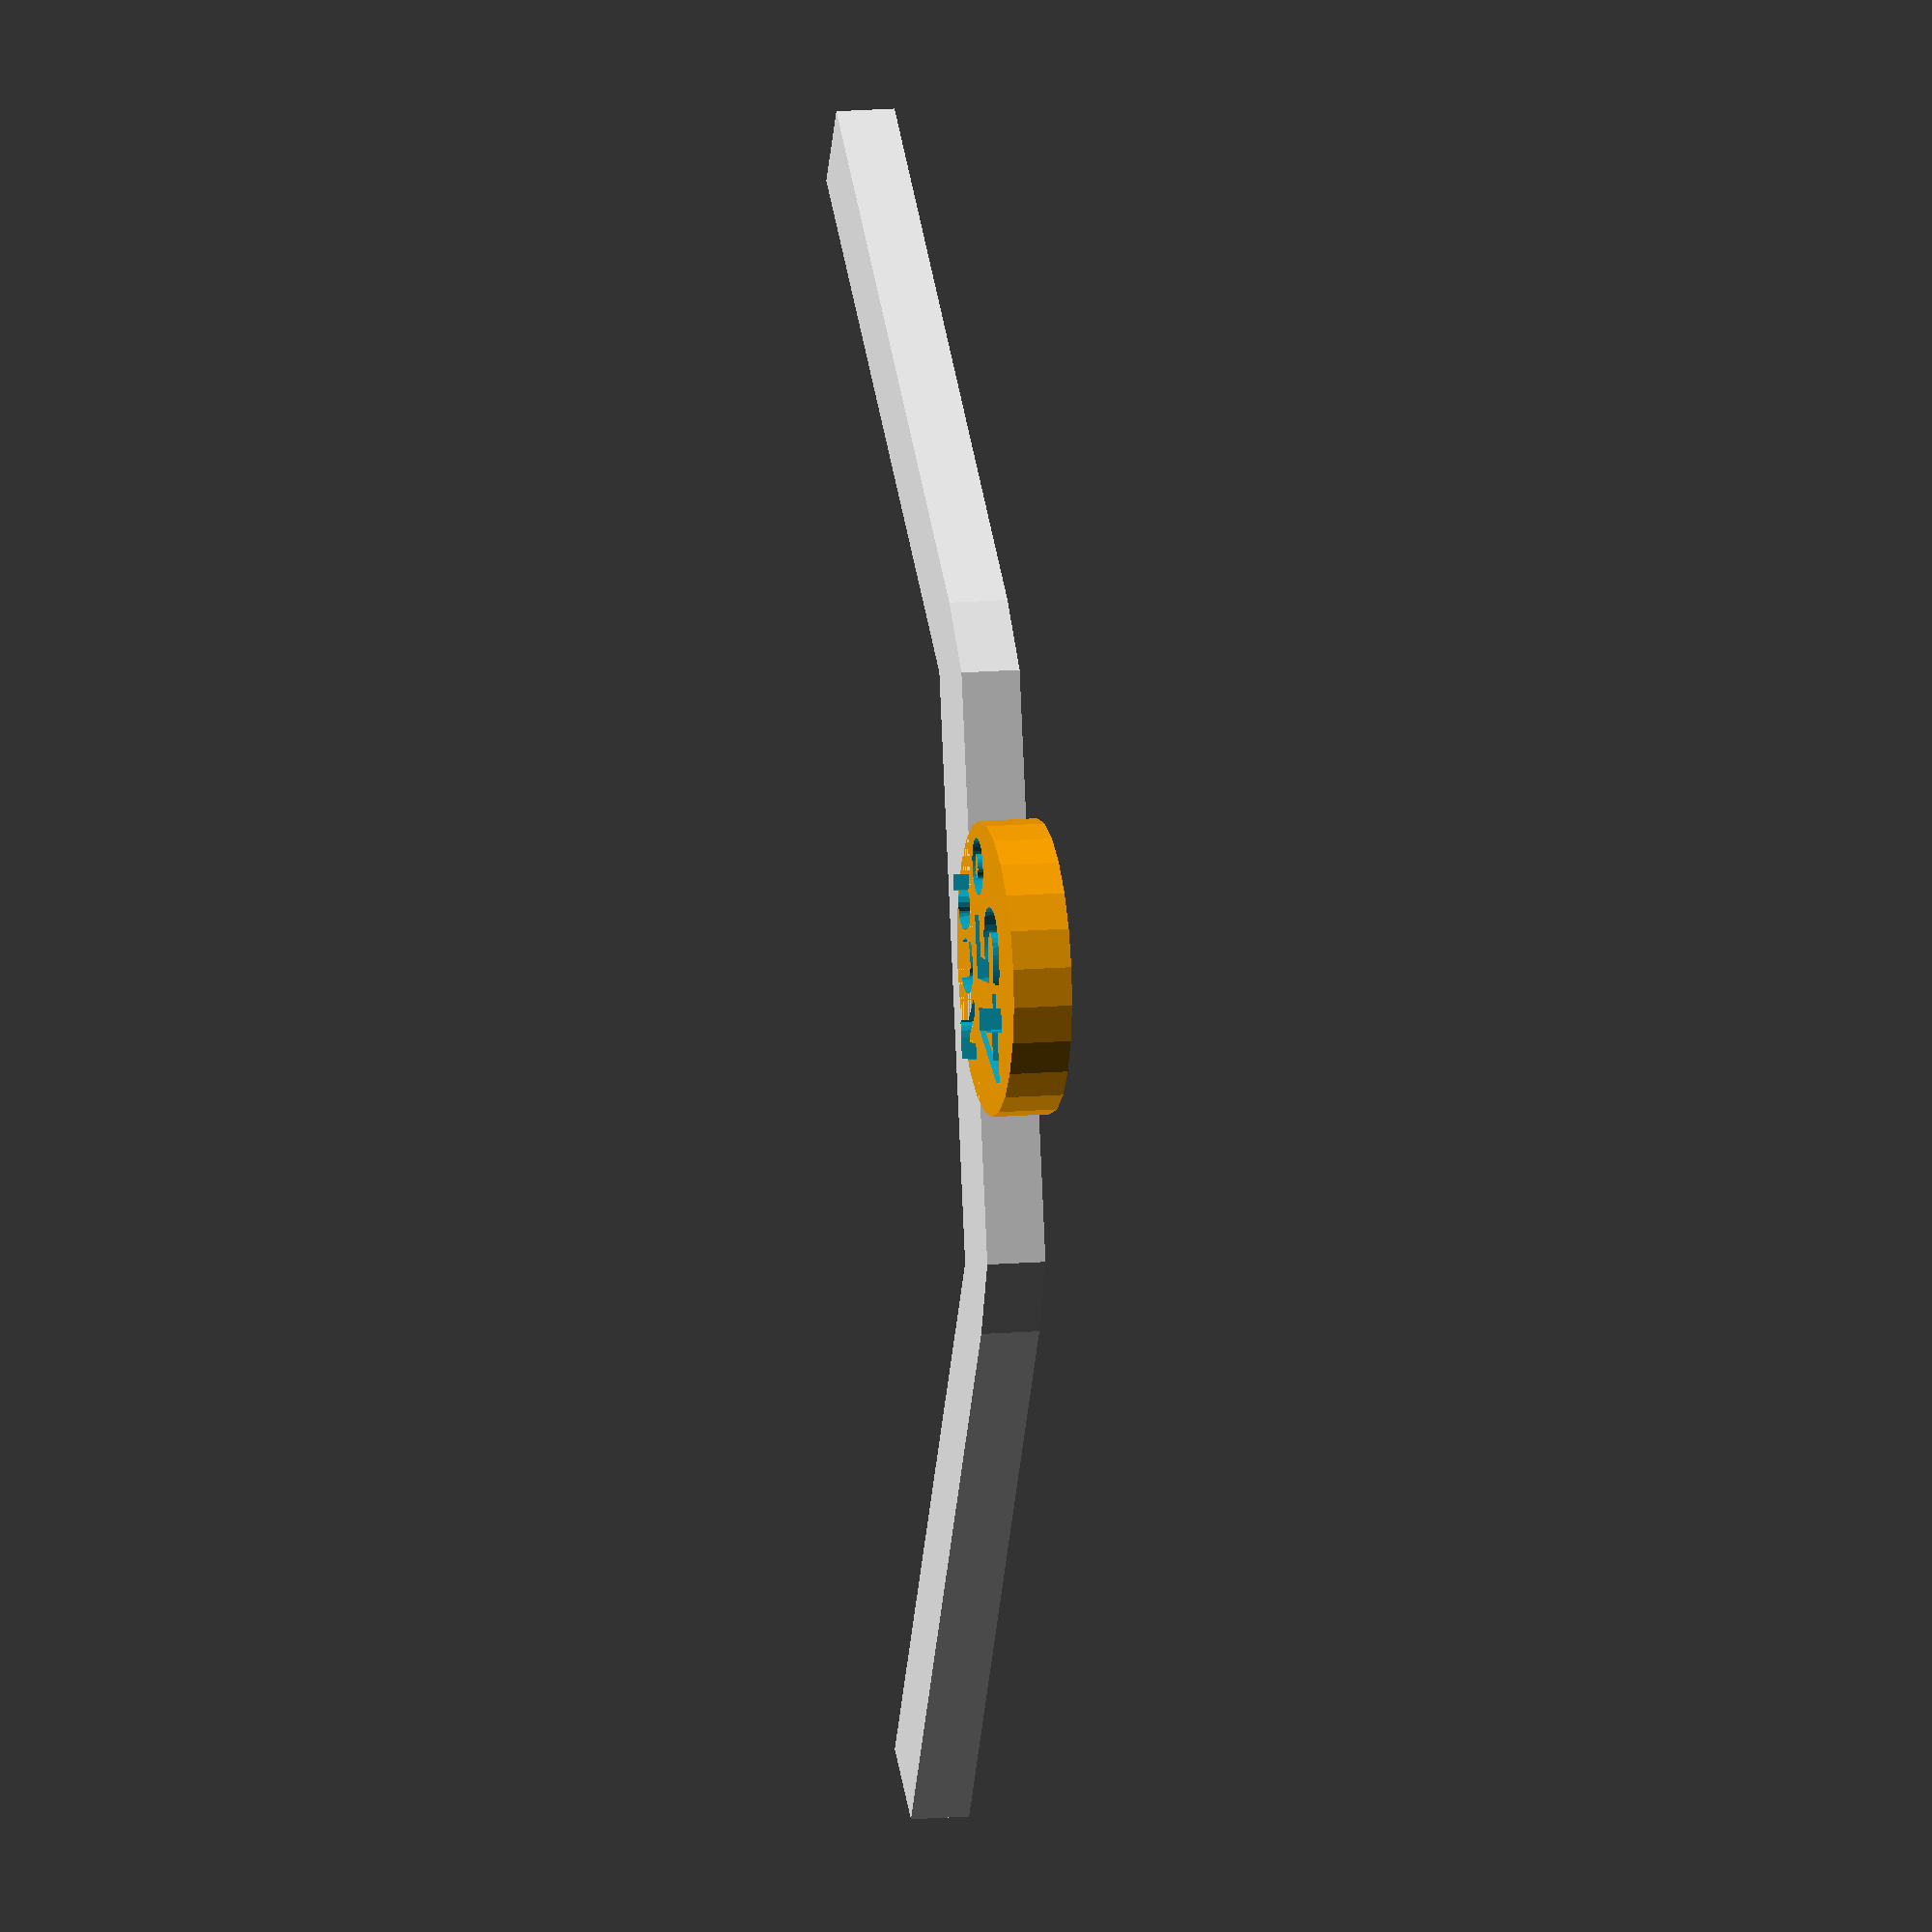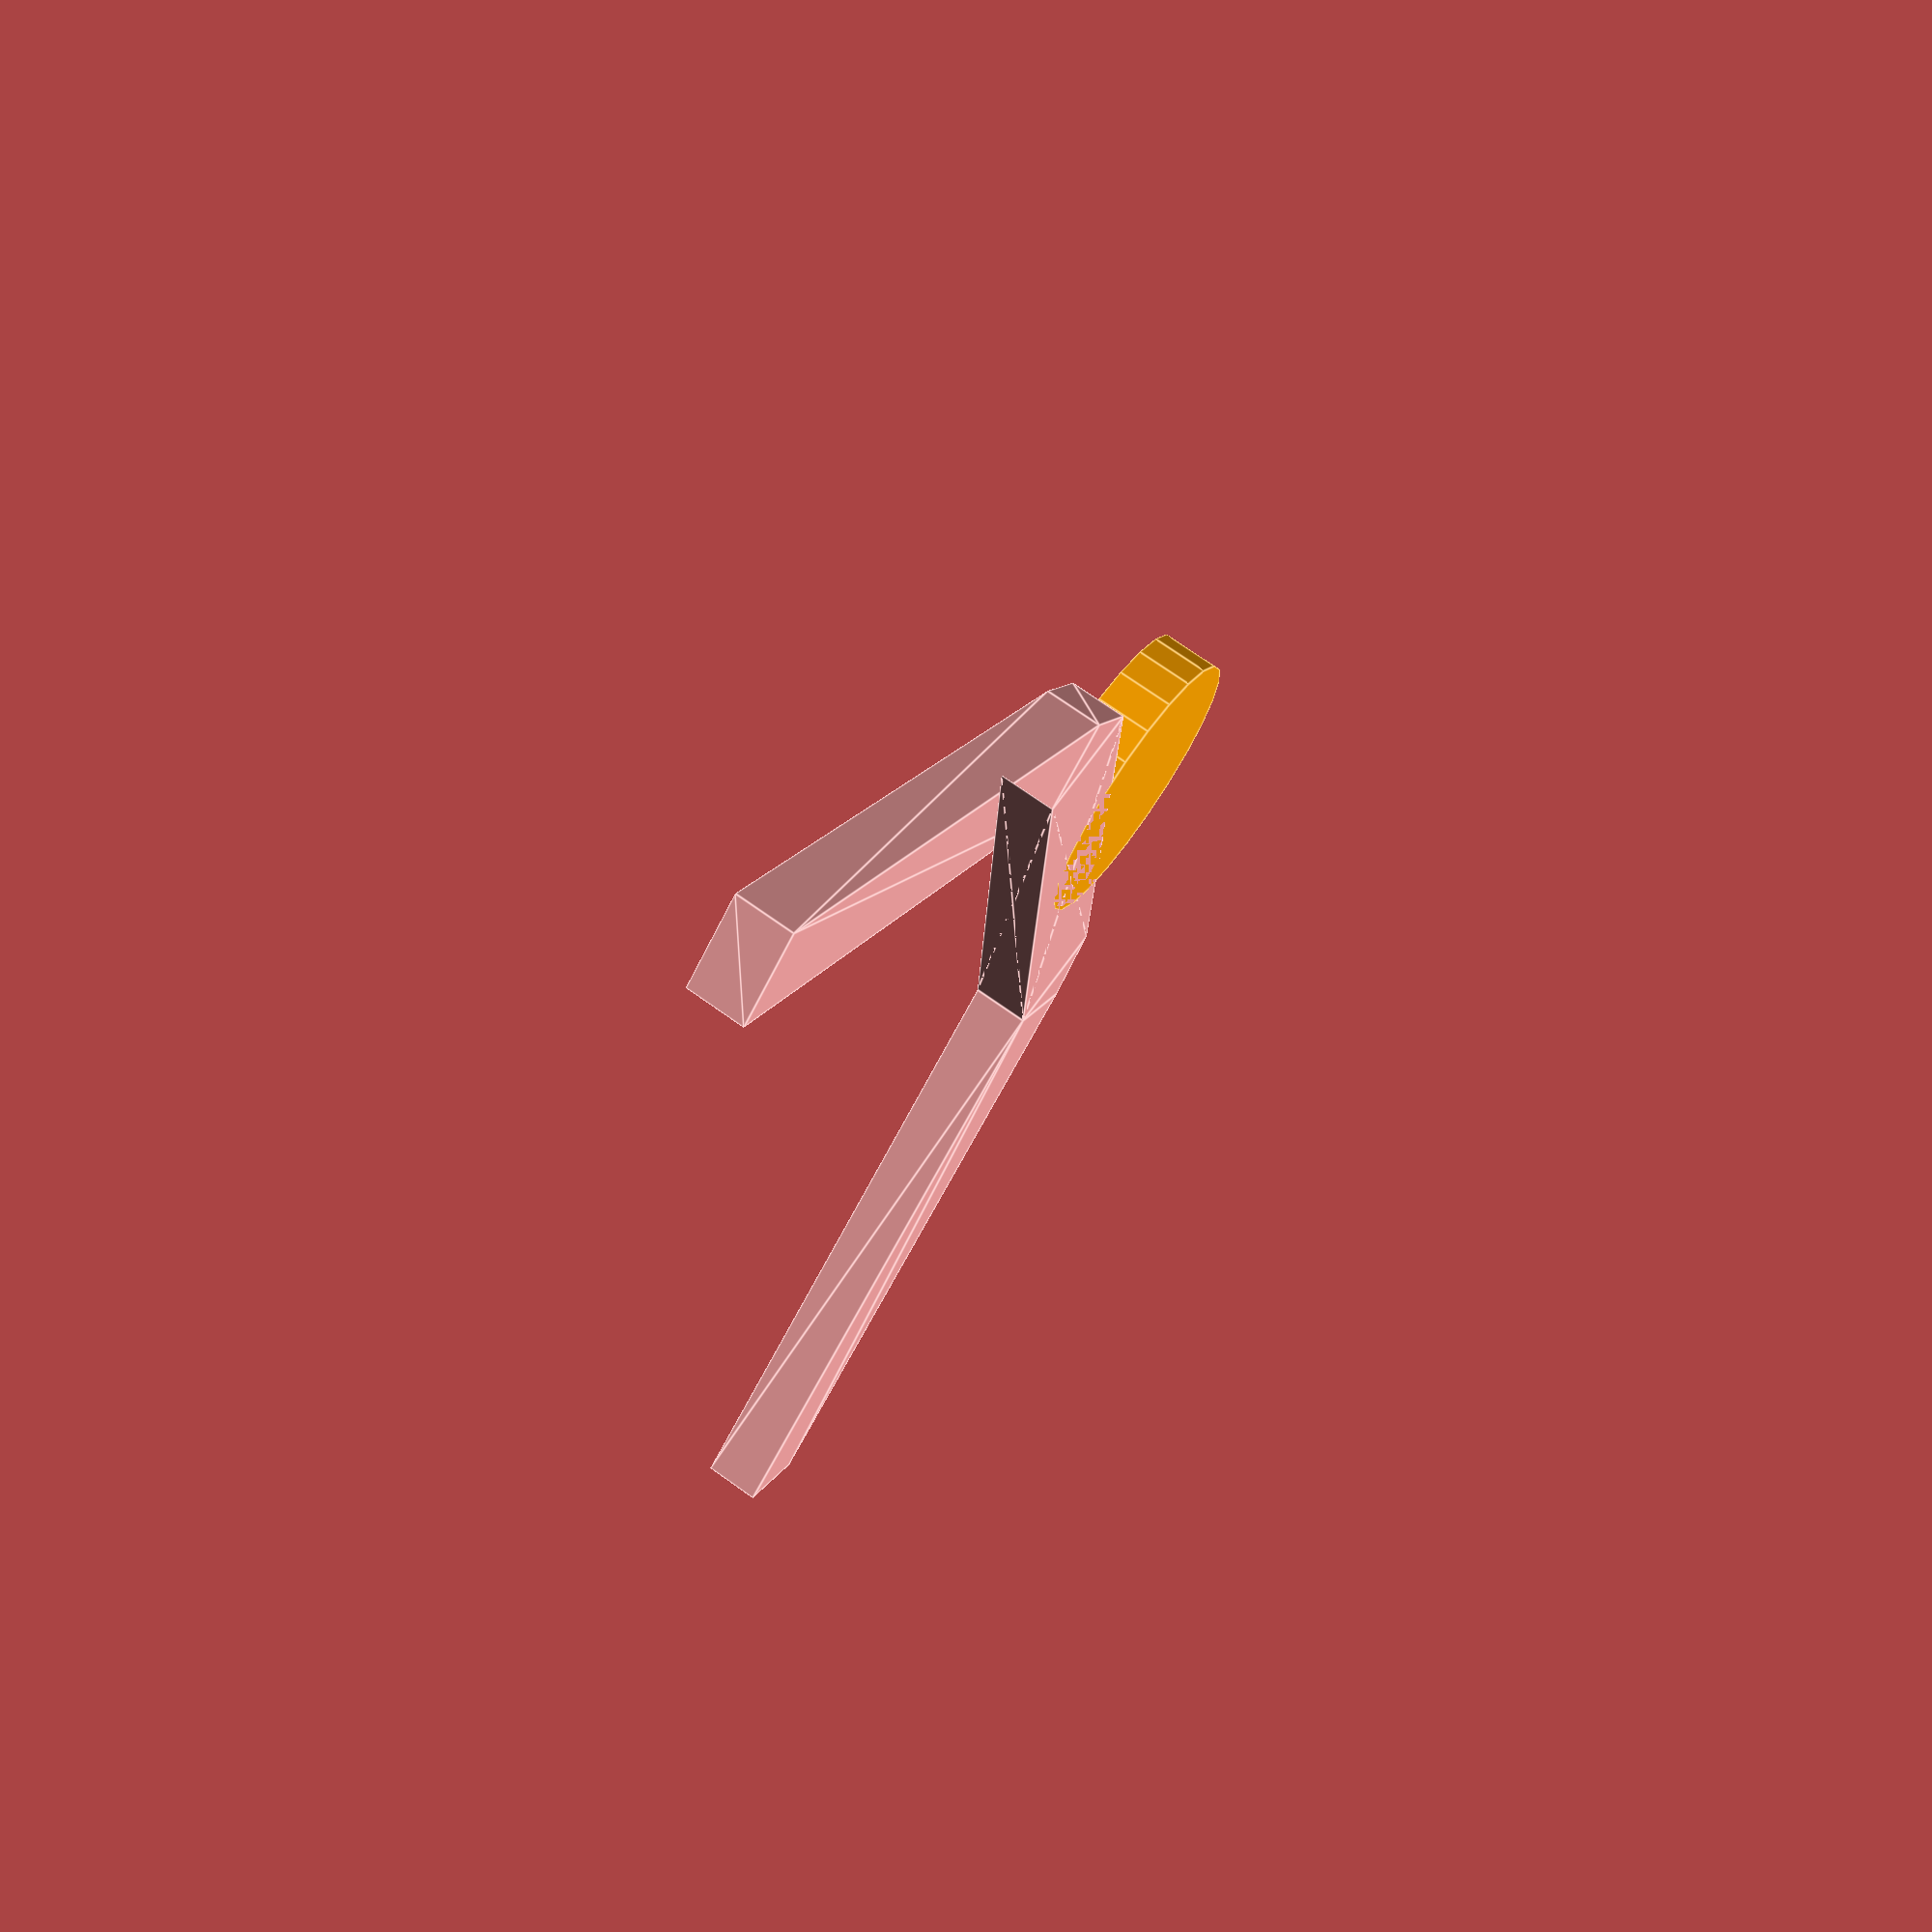
<openscad>
// Armada 45 degree turn template

turnAngle = 45.00 ;

baseWidth=30.00 ; height=3.00 ;
armLength = 35.00;
baseDepth = 5.00 ;

points = [[0,baseDepth],[baseWidth,baseDepth]
         ,[baseWidth+armLength*sin(turnAngle), baseDepth+armLength*cos(turnAngle)]
         ,[baseWidth+armLength*sin(turnAngle)+baseDepth*cos(turnAngle), baseDepth+armLength*cos(turnAngle) - baseDepth*sin(turnAngle) ]
         ,[baseWidth+baseDepth*cos(turnAngle), baseDepth - baseDepth*sin(turnAngle) ]
         ,[baseWidth,-1.00], [0,-1.00]
] ;

difference() {
union() {
linear_extrude(height=height) polygon(points);
translate([baseWidth,0,0])mirror([1,0,0])linear_extrude(height=height) polygon(points);

translate([baseWidth/2,-4,0]) color("orange") cylinder(r=7.5,h=height) ;
}
translate([baseWidth/2,baseDepth/2-1,1.6])
linear_extrude(height=2.0)
   text("Red", font="Arial Nova:style=Bold",size=4, valign="center", halign="center");

translate([baseWidth/2+.5,-4.8,1.6])
linear_extrude(height=1.5)
   text("45°", size=6, font="Arial Nova:style=Bold", valign="center", halign="center");
}


/*
difference() {
    union() {
translate([baseWidth/2,-4,0]) color("orange") cylinder(r=7.5,h=height) ;

translate([-0.2,1.7,0])color("blue")rotate([0,0,45])translate([-2.5,0,0])cube([5,armLength,height]) ;

translate([-2.0,0,0])color("gray")cube([baseWidth+4.1,5,height]) ;

translate([baseWidth-2.55,1.75,0])
    mirror([1,0,0])
        translate([-2.9,0,0])color("pink")rotate([0,0,45])translate([-2.5,0,0])cube([5,armLength,height]) ;

}

translate([baseWidth/2,2.5,1.6])
linear_extrude(height=1.5)
   text("Red", font="Arial Nova:style=Bold",size=3, valign="center", halign="center");

translate([baseWidth/2+.5,-4.8,1.6])
linear_extrude(height=1.5)
   text("45°", size=6, font="Arial Nova:style=Bold", valign="center", halign="center");
}
//check base gap!
//translate([0,5.2,0]) cube([baseWidth,2,3]) ;
*/
</openscad>
<views>
elev=346.3 azim=256.9 roll=78.9 proj=o view=wireframe
elev=107.5 azim=266.4 roll=54.6 proj=p view=edges
</views>
